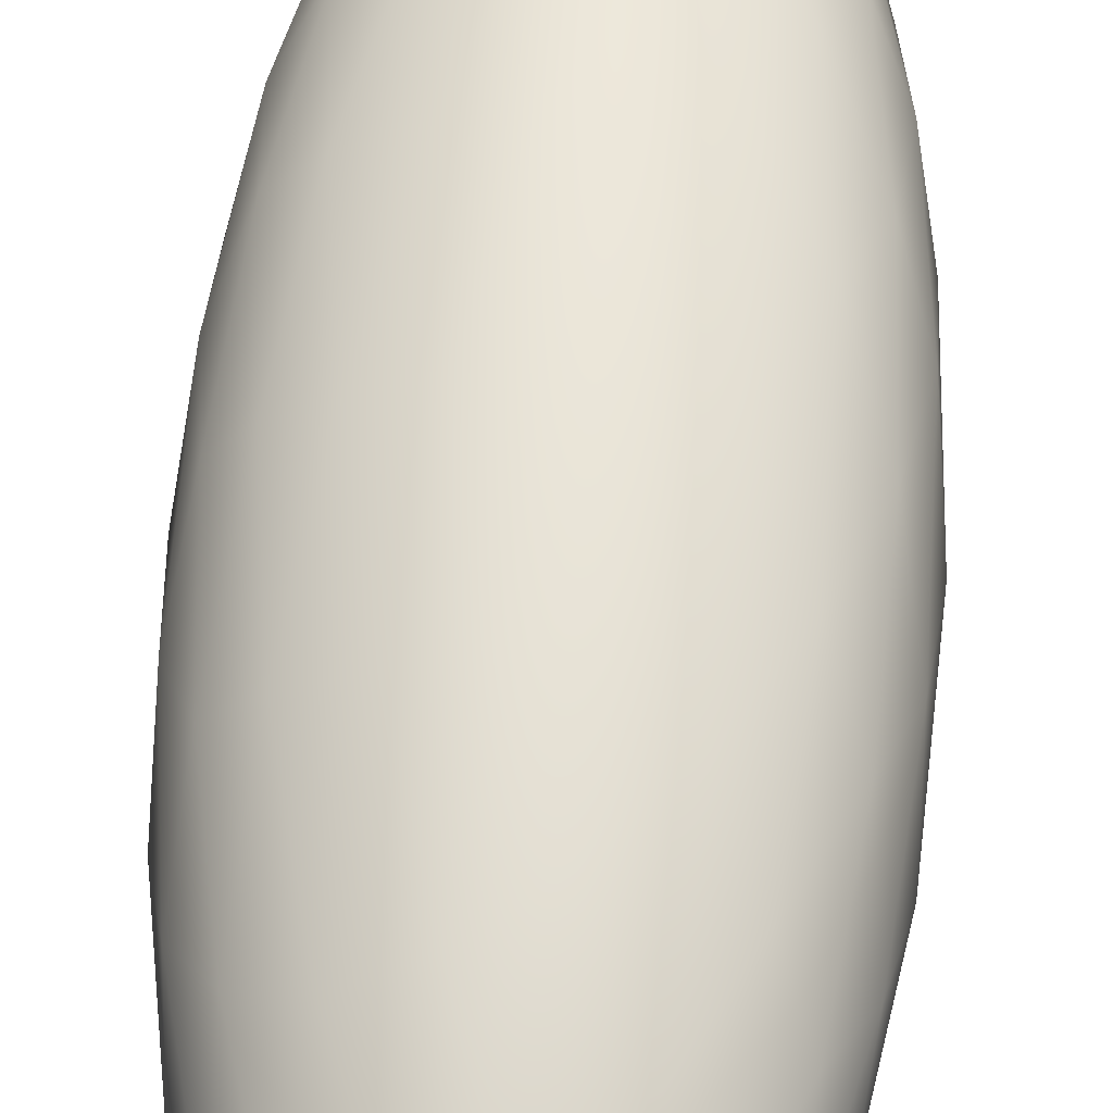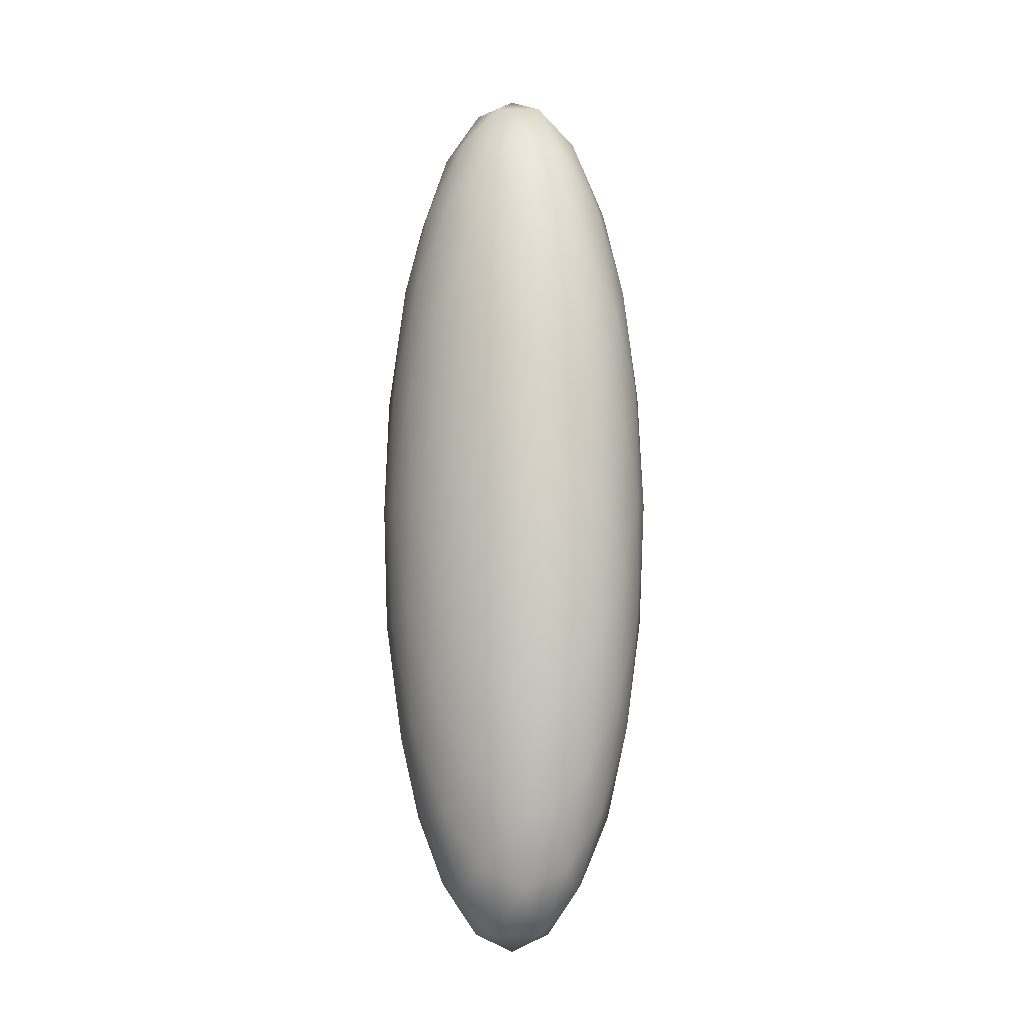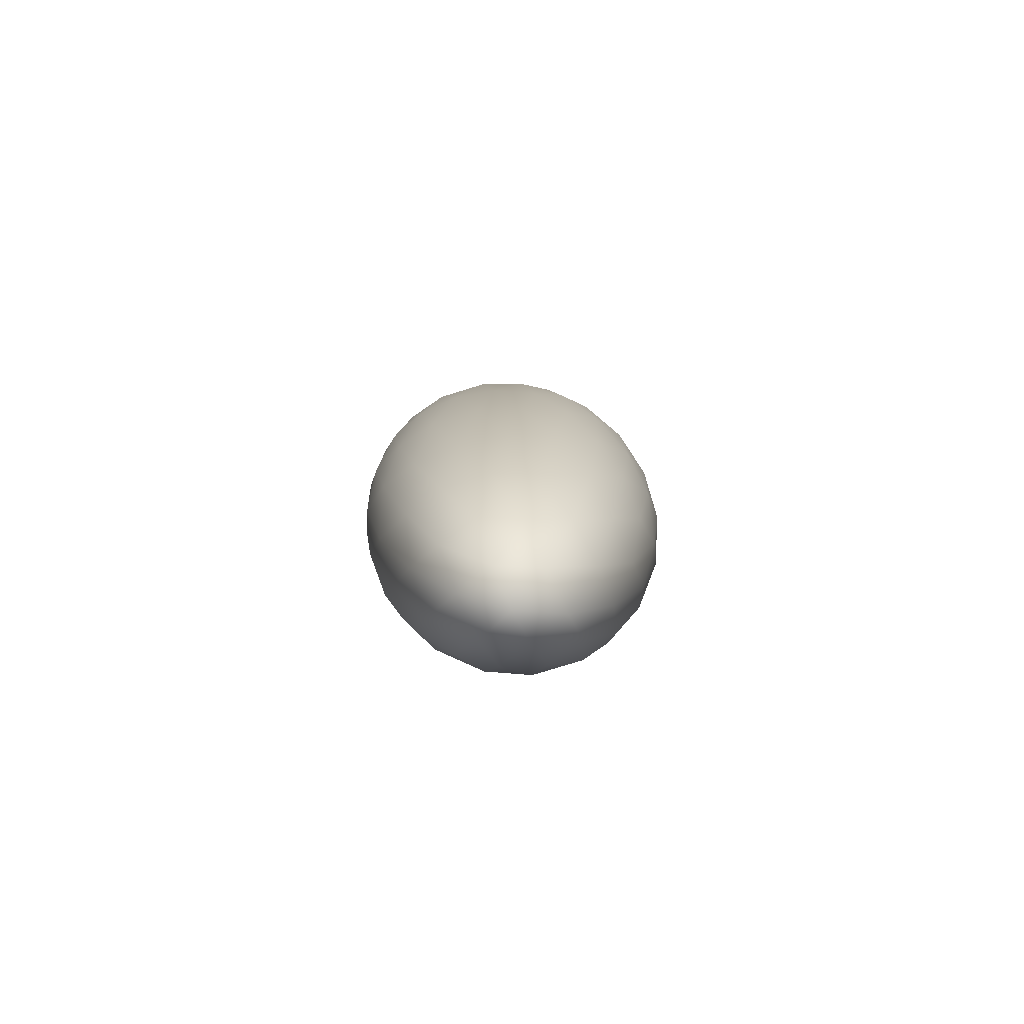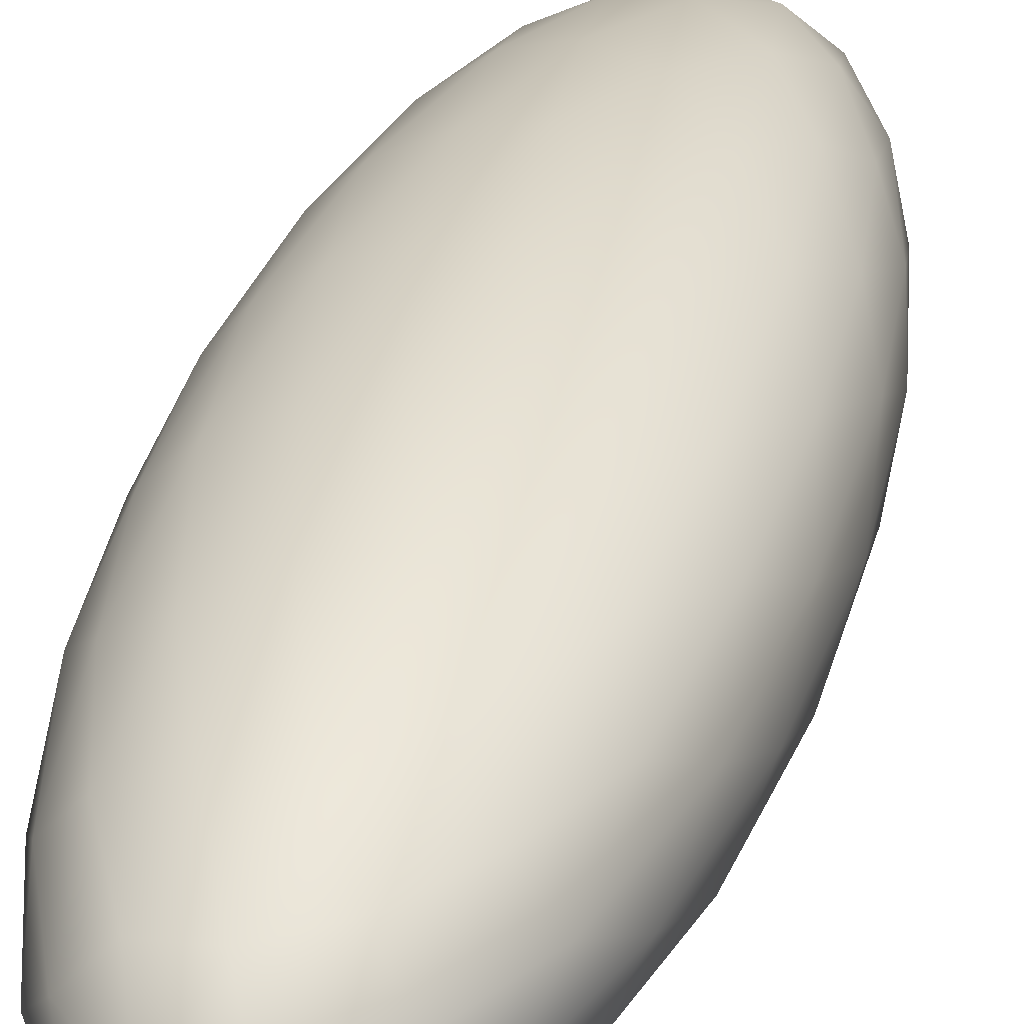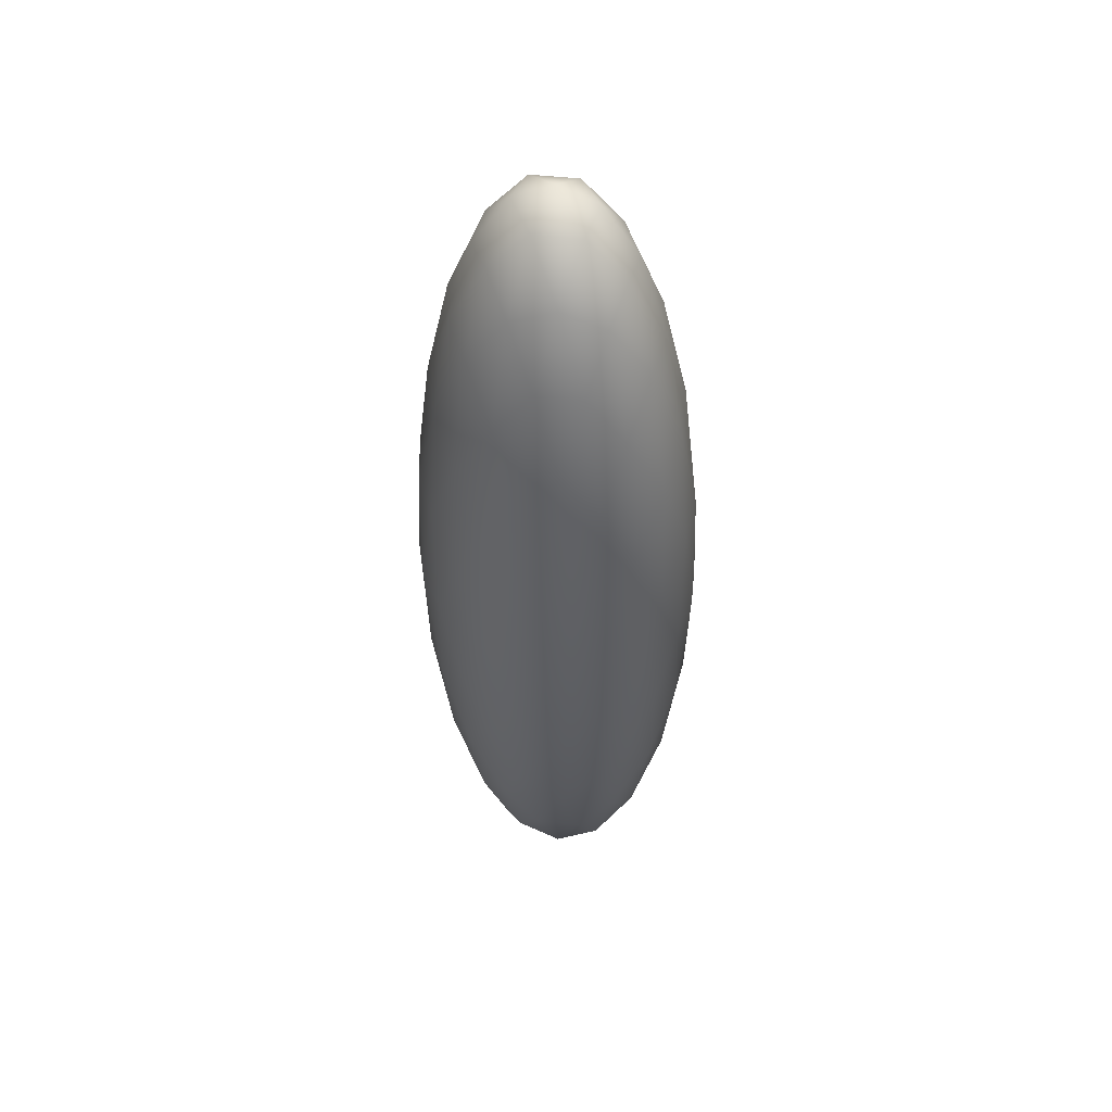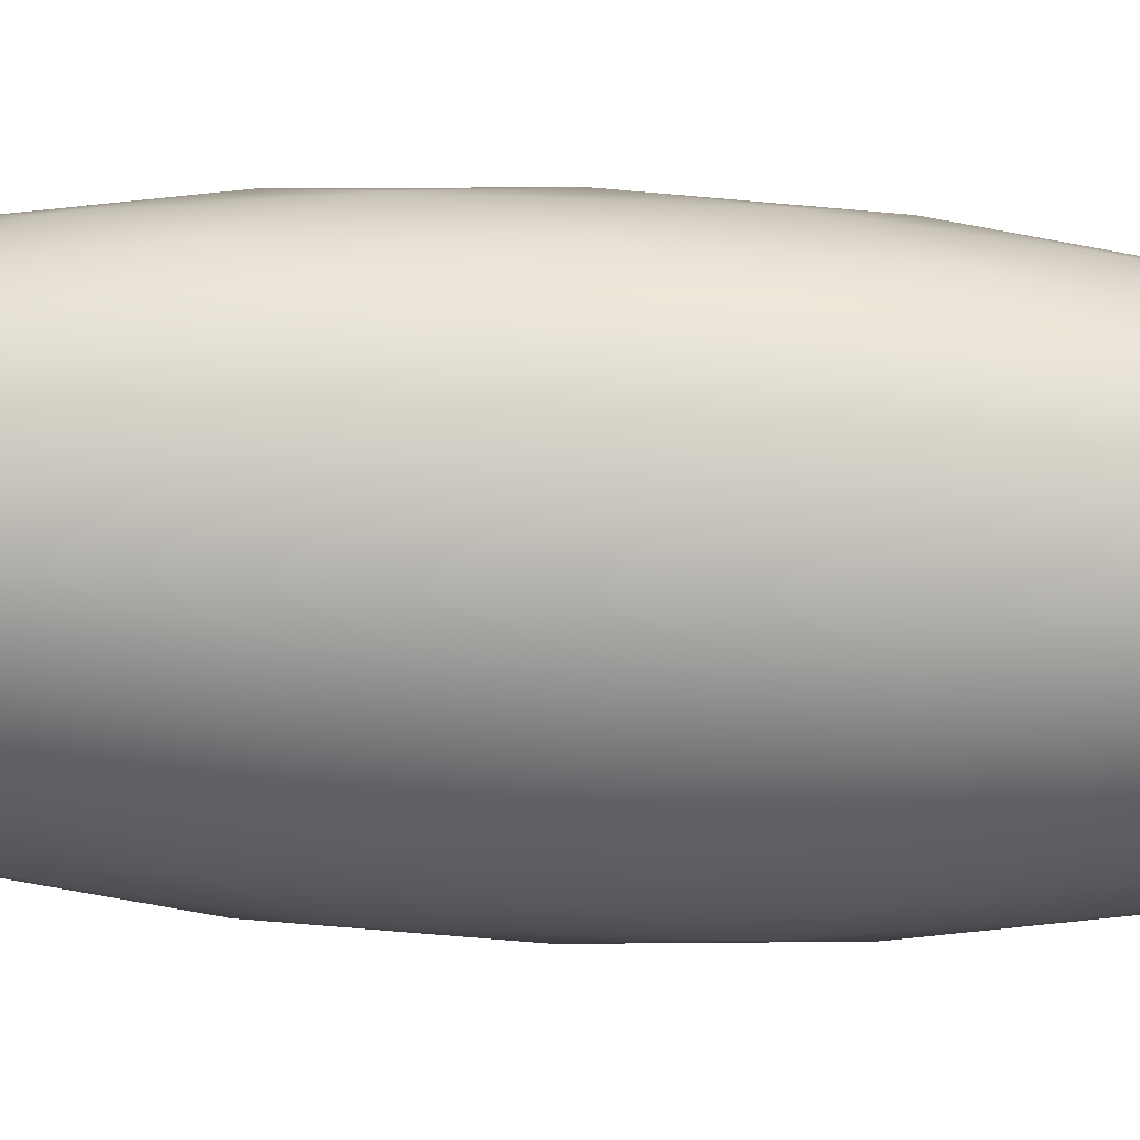
<metadata>
{"format":"obj","ext":"obj","renderer":"f3d","projection":"perspective","resolution":1024,"background":"white","views":[{"elev":59.3,"azim":-176.1,"up":"+Y"},{"elev":-8.7,"azim":-127.6,"up":"+Z"},{"elev":-79.9,"azim":-10.6,"up":"+Z"},{"elev":32.6,"azim":-165.7,"up":"+Y"},{"elev":49.1,"azim":60.9,"up":"+Z"},{"elev":-53.5,"azim":-92.7,"up":"+Y"}]}
</metadata>
<code>
v 0 0 0.7852
v 0 0 9.42e-06
v 0 0.1108 0.3926
v 0 -0.1108 0.3926
v 0.1115 -0.05824 0.3926
v 0.08934 -0.02575 0.665
v 0.08934 -0.02575 0.1202
v -0.08792 0.08017 0.3288
v -0.08792 0.08017 0.4564
v -0.113 -0.03062 0.2256
v -0.113 -0.03062 0.5596
v -0.05861 0.09909 0.3926
v -0.03582 -0.1066 0.3926
v -0.05887 -0.02575 0.7313
v -0.05887 -0.02575 0.05393
v -0.06891 -0.09424 0.3926
v 0.0299 0.07474 0.117
v 0.0299 0.07474 0.6682
v 0.07704 0 0.7102
v 0.07704 0 0.07499
v -0.06571 -0.05603 0.6682
v -0.06571 -0.05603 0.117
v -0.09675 -0.07474 0.3926
v 0.01107 0.1066 0.4946
v 0.01107 0.1066 0.2906
v -0.01811 0.03062 0.01923
v -0.01811 0.03062 0.766
v -0.08792 -0.03062 0.1224
v -0.08792 -0.03062 0.6628
v 0.03623 0.04955 0.05865
v 0.03623 0.04955 0.7266
v -0.1257 -0.02575 0.4557
v -0.1257 -0.02575 0.3296
v 0.0009209 0.05603 0.05393
v 0.0009209 0.05603 0.7313
v -0.1141 0.02575 0.563
v -0.1141 0.02575 0.2223
v 0.02129 0.09424 0.1963
v 0.02129 0.09424 0.5889
v 0.05861 0.08017 0.599
v 0.05861 0.08017 0.1862
v -0.0405 0 0.01922
v -0.0405 0 0.766
v 0.05575 -0.09424 0.2713
v 0.05575 -0.09424 0.5139
v 0.0902 0.05824 0.5889
v 0.0902 0.05824 0.1963
v -0.07827 0.07474 0.563
v -0.07827 0.07474 0.2223
v 0.1311 0 0.3926
v -0.04742 -0.09909 0.2894
v -0.04742 -0.09909 0.4958
v 0.09484 -0.04955 0.1862
v 0.09484 -0.04955 0.599
v 0.1247 0 0.2713
v 0.1247 0 0.5139
v 0.1172 0.04955 0.3926
v -0.01883 -0.02575 0.7703
v -0.01883 -0.02575 0.01495
v 0.01811 -0.09909 0.2256
v 0.01811 -0.09909 0.5596
v 0.03445 -0.05825 0.7102
v 0.03445 -0.05825 0.07499
v 0.1078 0.05603 0.2906
v 0.1078 0.05603 0.4946
v -0.1072 0.05603 0.4999
v -0.1072 0.05603 0.2853
v -0.1241 0.03062 0.4564
v -0.1241 0.03062 0.3288
v 0.04742 -0.08017 0.6234
v 0.04742 -0.08017 0.1618
v -0.006919 0.08017 0.6628
v -0.006919 0.08017 0.1224
v -0.106 0 0.1618
v -0.106 0 0.6234
v 0.05862 -0.03062 0.7266
v 0.05862 -0.03062 0.05865
v 0.06721 -0.05603 0.1202
v 0.06721 -0.05603 0.665
v -0.02898 0.1066 0.3296
v -0.02898 0.1066 0.4557
v 0.08365 0.08017 0.4958
v 0.08365 0.08017 0.2894
v -0.08365 -0.08017 0.4958
v -0.08365 -0.08017 0.2894
v 0.02898 -0.1066 0.3296
v 0.02898 -0.1066 0.4557
v -0.06721 0.05603 0.1202
v -0.06721 0.05603 0.665
v -0.05862 0.03062 0.7266
v -0.05862 0.03062 0.05865
v 0.106 0 0.1618
v 0.106 0 0.6234
v 0.006919 -0.08017 0.6628
v 0.006919 -0.08017 0.1224
v -0.04742 0.08017 0.6234
v -0.04742 0.08017 0.1618
v 0.1241 -0.03062 0.4564
v 0.1241 -0.03062 0.3288
v 0.1072 -0.05603 0.4999
v 0.1072 -0.05603 0.2853
v -0.1078 -0.05603 0.2906
v -0.1078 -0.05603 0.4946
v -0.03445 0.05825 0.7102
v -0.03445 0.05825 0.07499
v -0.01811 0.09909 0.2256
v -0.01811 0.09909 0.5596
v 0.01883 0.02575 0.7703
v 0.01883 0.02575 0.01495
v -0.1172 -0.04955 0.3926
v -0.1247 0 0.2713
v -0.1247 0 0.5139
v -0.09484 0.04955 0.1862
v -0.09484 0.04955 0.599
v 0.04742 0.09909 0.2894
v 0.04742 0.09909 0.4958
v -0.1311 0 0.3926
v 0.07827 -0.07474 0.563
v 0.07827 -0.07474 0.2223
v -0.0902 -0.05824 0.5889
v -0.0902 -0.05824 0.1963
v -0.05575 0.09424 0.2713
v -0.05575 0.09424 0.5139
v 0.0405 0 0.01922
v 0.0405 0 0.766
v -0.05861 -0.08017 0.599
v -0.05861 -0.08017 0.1862
v -0.02129 -0.09424 0.1963
v -0.02129 -0.09424 0.5889
v 0.1141 -0.02575 0.563
v 0.1141 -0.02575 0.2223
v -0.0009209 -0.05603 0.05393
v -0.0009209 -0.05603 0.7313
v 0.1257 0.02575 0.4557
v 0.1257 0.02575 0.3296
v -0.03623 -0.04955 0.05865
v -0.03623 -0.04955 0.7266
v 0.08792 0.03062 0.1224
v 0.08792 0.03062 0.6628
v 0.01811 -0.03062 0.01923
v 0.01811 -0.03062 0.766
v -0.01107 -0.1066 0.4946
v -0.01107 -0.1066 0.2906
v 0.09675 0.07474 0.3926
v 0.06571 0.05603 0.6682
v 0.06571 0.05603 0.117
v -0.07704 0 0.7102
v -0.07704 0 0.07499
v -0.0299 -0.07474 0.117
v -0.0299 -0.07474 0.6682
v 0.06891 0.09424 0.3926
v 0.05887 0.02575 0.7313
v 0.05887 0.02575 0.05393
v 0.03582 0.1066 0.3926
v 0.05861 -0.09909 0.3926
v 0.113 0.03062 0.2256
v 0.113 0.03062 0.5596
v 0.08792 -0.08017 0.3288
v 0.08792 -0.08017 0.4564
v -0.08934 0.02575 0.665
v -0.08934 0.02575 0.1202
v -0.1115 0.05824 0.3926
f 71 60 95
f 159 155 158
f 127 51 85
f 84 52 126
f 94 61 70
f 50 98 99
f 124 77 140
f 74 28 10
f 75 11 29
f 125 141 76
f 156 92 138
f 26 42 91
f 69 117 68
f 90 43 27
f 139 93 157
f 115 83 41
f 106 73 97
f 12 8 9
f 107 96 72
f 116 40 82
f 40 18 145
f 116 154 24
f 82 65 144
f 96 48 89
f 107 24 81
f 72 35 18
f 8 49 67
f 12 81 80
f 9 66 48
f 73 17 34
f 106 80 25
f 97 88 49
f 83 144 64
f 115 25 154
f 41 146 17
f 6 130 93
f 134 65 157
f 145 152 139
f 14 58 43
f 108 35 27
f 89 160 90
f 33 32 117
f 36 66 68
f 67 37 69
f 59 15 42
f 161 88 91
f 34 109 26
f 131 7 92
f 153 146 138
f 64 135 156
f 141 58 133
f 125 152 108
f 76 79 6
f 11 32 103
f 75 160 36
f 29 21 14
f 28 15 22
f 74 37 161
f 10 102 33
f 77 7 78
f 124 109 153
f 140 132 59
f 98 130 100
f 50 135 134
f 99 101 131
f 142 87 61
f 118 79 70
f 133 150 94
f 13 142 52
f 150 21 126
f 103 23 84
f 143 13 51
f 23 102 85
f 22 149 127
f 155 87 86
f 159 100 118
f 158 119 101
f 86 143 60
f 149 132 95
f 78 119 71
f 119 44 71
f 71 63 78
f 78 53 119
f 132 63 95
f 95 128 149
f 149 136 132
f 143 128 60
f 60 44 86
f 86 4 143
f 158 44 119
f 101 5 158
f 119 53 101
f 159 5 100
f 118 45 159
f 100 54 118
f 155 45 87
f 86 44 155
f 87 4 86
f 149 128 127
f 127 121 22
f 22 136 149
f 102 121 85
f 85 16 23
f 23 110 102
f 13 16 51
f 51 128 143
f 143 4 13
f 23 16 84
f 84 120 103
f 103 110 23
f 21 120 126
f 126 129 150
f 150 137 21
f 142 129 52
f 52 16 13
f 13 4 142
f 150 129 94
f 94 62 133
f 133 137 150
f 79 62 70
f 70 45 118
f 118 54 79
f 87 45 61
f 61 129 142
f 142 4 87
f 99 5 101
f 131 55 99
f 101 53 131
f 50 55 135
f 134 56 50
f 135 57 134
f 98 56 130
f 100 5 98
f 130 54 100
f 140 63 132
f 59 2 140
f 132 136 59
f 124 2 109
f 153 20 124
f 109 30 153
f 77 20 7
f 78 63 77
f 7 53 78
f 10 121 102
f 33 111 10
f 102 110 33
f 74 111 37
f 161 148 74
f 37 113 161
f 28 148 15
f 22 121 28
f 15 136 22
f 29 120 21
f 14 147 29
f 21 137 14
f 75 147 160
f 36 112 75
f 160 114 36
f 11 112 32
f 103 120 11
f 32 110 103
f 76 62 79
f 6 19 76
f 79 54 6
f 125 19 152
f 108 1 125
f 152 31 108
f 141 1 58
f 133 62 141
f 58 137 133
f 135 55 156
f 156 47 64
f 64 57 135
f 146 47 138
f 138 20 153
f 153 30 146
f 7 20 92
f 92 55 131
f 131 53 7
f 109 2 26
f 26 105 34
f 34 30 109
f 88 105 91
f 91 148 161
f 161 113 88
f 15 148 42
f 42 2 59
f 59 136 15
f 37 111 69
f 69 162 67
f 67 113 37
f 66 162 68
f 68 112 36
f 36 114 66
f 32 112 117
f 117 111 33
f 33 110 32
f 160 147 90
f 90 104 89
f 89 114 160
f 35 104 27
f 27 1 108
f 108 31 35
f 58 1 43
f 43 147 14
f 14 137 58
f 152 19 139
f 139 46 145
f 145 31 152
f 65 46 157
f 157 56 134
f 134 57 65
f 130 56 93
f 93 19 6
f 6 54 130
f 41 47 146
f 17 38 41
f 146 30 17
f 115 38 25
f 154 151 115
f 25 3 154
f 83 151 144
f 64 47 83
f 144 57 64
f 97 105 88
f 49 122 97
f 88 113 49
f 106 122 80
f 25 38 106
f 80 3 25
f 73 38 17
f 34 105 73
f 17 30 34
f 9 162 66
f 48 123 9
f 66 114 48
f 12 123 81
f 80 122 12
f 81 3 80
f 8 122 49
f 67 162 8
f 49 113 67
f 72 104 35
f 18 39 72
f 35 31 18
f 107 39 24
f 81 123 107
f 24 3 81
f 96 123 48
f 89 104 96
f 48 114 89
f 82 46 65
f 144 151 82
f 65 57 144
f 116 151 154
f 24 39 116
f 154 3 24
f 40 39 18
f 145 46 40
f 18 31 145
f 116 39 40
f 82 151 116
f 40 46 82
f 107 123 96
f 72 39 107
f 96 104 72
f 12 122 8
f 9 123 12
f 8 162 9
f 106 38 73
f 97 122 106
f 73 105 97
f 115 151 83
f 41 38 115
f 83 47 41
f 93 56 157
f 157 46 139
f 139 19 93
f 43 1 27
f 27 104 90
f 90 147 43
f 117 112 68
f 68 162 69
f 69 111 117
f 42 148 91
f 91 105 26
f 26 2 42
f 92 20 138
f 138 47 156
f 156 55 92
f 125 1 141
f 76 19 125
f 141 62 76
f 75 112 11
f 29 147 75
f 11 120 29
f 74 148 28
f 10 111 74
f 28 121 10
f 124 20 77
f 140 2 124
f 77 63 140
f 50 56 98
f 99 55 50
f 98 5 99
f 61 45 70
f 70 62 94
f 94 129 61
f 52 129 126
f 126 120 84
f 84 16 52
f 51 16 85
f 85 121 127
f 127 128 51
f 159 45 155
f 158 5 159
f 155 44 158
f 60 128 95
f 95 63 71
f 71 44 60

</code>
